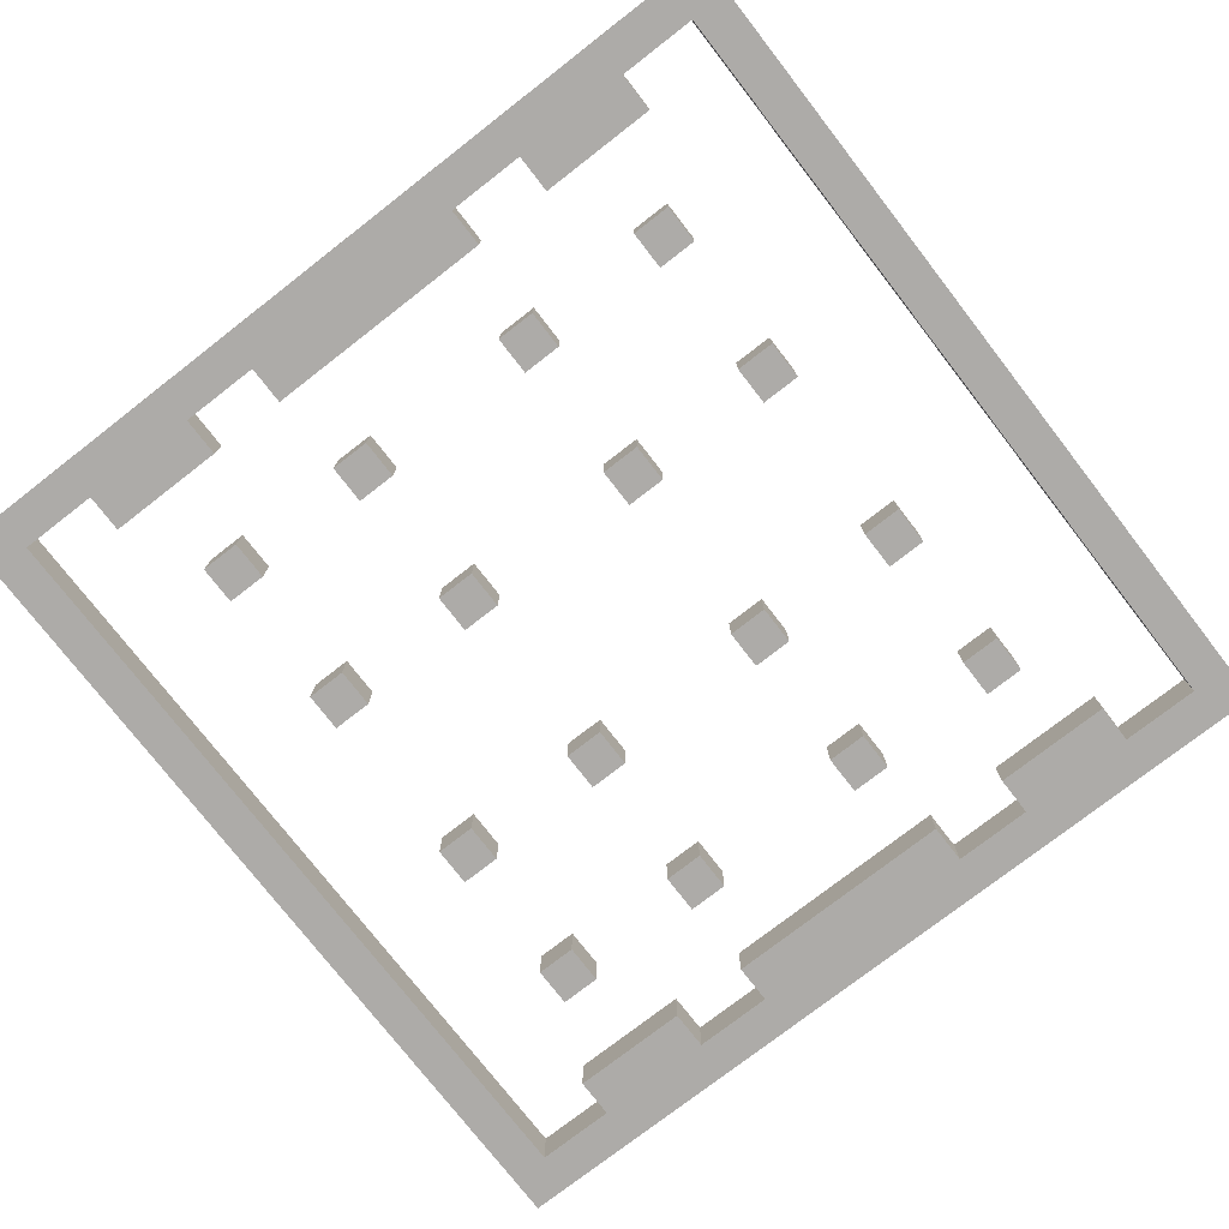
<metadata>
{"format":"obj","ext":"obj","renderer":"f3d","projection":"perspective","resolution":1024,"background":"white","views":[{"elev":-76.5,"azim":-142.2,"up":"+Y"}]}
</metadata>
<code>
o Plane
v -1 0 1
v 1 0 1
v -1 0 -1
v 1 0 -1
v -1 0 -0.8182
v -1 0 -0.6364
v -1 0 -0.4545
v -1 0 -0.2727
v -1 0 -0.09091
v -1 0 0.09091
v -1 0 0.2727
v -1 0 0.4545
v -1 0 0.6364
v -1 0 0.8182
v -0.8182 0 1
v -0.6364 0 1
v -0.4545 0 1
v -0.2727 0 1
v -0.09091 0 1
v 0.09091 0 1
v 0.2727 0 1
v 0.4545 0 1
v 0.6364 0 1
v 0.8182 0 1
v 1 0 0.8182
v 1 0 0.6364
v 1 0 0.4545
v 1 0 0.2727
v 1 0 0.09091
v 1 0 -0.09091
v 1 0 -0.2727
v 1 0 -0.4545
v 1 0 -0.6364
v 1 0 -0.8182
v 0.8182 0 -1
v 0.6364 0 -1
v 0.4545 0 -1
v 0.2727 0 -1
v 0.09091 0 -1
v -0.09091 0 -1
v -0.2727 0 -1
v -0.4545 0 -1
v -0.6364 0 -1
v -0.8182 0 -1
v -0.6364 0 0.8182
v -0.6364 0 0.6364
v -0.6364 0 0.2727
v -0.6364 0 -0.2727
v -0.6364 0 -0.6364
v -0.6364 0 -0.8182
v -0.4545 0 0.8182
v -0.4545 0 -0.8182
v -0.2727 0 0.8182
v -0.2727 0 0.6364
v -0.2727 0 0.2727
v -0.2727 0 -0.2727
v -0.2727 0 -0.6364
v -0.2727 0 -0.8182
v -0.09091 0 0.8182
v -0.09091 0 -0.8182
v 0.09091 0 0.8182
v 0.09091 0 -0.8182
v 0.2727 0 0.8182
v 0.2727 0 0.6364
v 0.2727 0 0.2727
v 0.2727 0 -0.2727
v 0.2727 0 -0.6364
v 0.2727 0 -0.8182
v 0.4545 0 0.8182
v 0.4545 0 -0.8182
v 0.6364 0 0.8182
v 0.6364 0 0.6364
v 0.6364 0 0.2727
v 0.6364 0 -0.2727
v 0.6364 0 -0.6364
v 0.6364 0 -0.8182
v -1 0 0.9091
v 0.9091 0 1
v 1 0 -0.9091
v -0.9091 0 -1
v -1 0 -0.9091
v -1 0 -0.7273
v -1 0 -0.5455
v -1 0 -0.3636
v -1 0 -0.1818
v -1 0 0
v -1 0 0.1818
v -1 0 0.3636
v -1 0 0.5455
v -1 0 0.7273
v -0.9091 0 1
v -0.7273 0 1
v -0.5455 0 1
v -0.3636 0 1
v -0.1818 0 1
v 0 0 1
v 0.1818 0 1
v 0.3636 0 1
v 0.5455 0 1
v 0.7273 0 1
v 1 0 0.9091
v 1 0 0.7273
v 1 0 0.5455
v 1 0 0.3636
v 1 0 0.1818
v 1 0 -0
v 1 0 -0.1818
v 1 0 -0.3636
v 1 0 -0.5455
v 1 0 -0.7273
v 0.9091 0 -1
v 0.7273 0 -1
v 0.5455 0 -1
v 0.3636 0 -1
v 0.1818 0 -1
v -0 0 -1
v -0.1818 0 -1
v -0.3636 0 -1
v -0.5455 0 -1
v -0.7273 0 -1
v -0.8182 0 -0.9091
v -0.8182 0 0.9091
v -0.6364 0 -0.9091
v -0.6364 0 0.9091
v -0.6364 0 0.5455
v -0.6364 0 0.1818
v -0.6364 0 -0.1818
v -0.6364 0 -0.5455
v -0.4545 0 -0.9091
v -0.4545 0 0.9091
v -0.2727 0 -0.9091
v -0.2727 0 0.9091
v -0.2727 0 0.5455
v -0.2727 0 0.1818
v -0.2727 0 -0.1818
v -0.2727 0 -0.5455
v -0.09091 0 -0.9091
v -0.09091 0 0.9091
v 0.09091 0 -0.9091
v 0.09091 0 0.9091
v 0.2727 0 -0.9091
v 0.2727 0 0.9091
v 0.2727 0 0.5455
v 0.2727 0 0.1818
v 0.2727 0 -0.1818
v 0.2727 0 -0.5455
v 0.4545 0 -0.9091
v 0.4545 0 0.9091
v 0.6364 0 -0.9091
v 0.6364 0 0.9091
v 0.6364 0 0.5455
v 0.6364 0 0.1818
v 0.6364 0 -0.1818
v 0.6364 0 -0.5455
v 0.8182 0 -0.9091
v 0.8182 0 0.9091
v -0.9091 0 0.8182
v -0.9091 0 0.6364
v -0.9091 0 0.4545
v -0.9091 0 0.2727
v -0.9091 0 0.09091
v -0.9091 0 -0.09091
v -0.9091 0 -0.2727
v -0.9091 0 -0.4545
v -0.9091 0 -0.6364
v -0.9091 0 -0.8182
v -0.7273 0 0.8182
v -0.7273 0 -0.8182
v -0.5455 0 0.8182
v -0.5455 0 0.6364
v -0.5455 0 0.2727
v -0.5455 0 -0.2727
v -0.5455 0 -0.6364
v -0.5455 0 -0.8182
v -0.1818 0 0.8182
v -0.1818 0 0.6364
v -0.1818 0 0.2727
v -0.1818 0 -0.2727
v -0.1818 0 -0.6364
v -0.1818 0 -0.8182
v 0 0 0.8182
v -0 0 -0.8182
v 0.1818 0 0.8182
v 0.1818 0 0.6364
v 0.1818 0 0.2727
v 0.1818 0 -0.2727
v 0.1818 0 -0.6364
v 0.1818 0 -0.8182
v 0.5455 0 0.8182
v 0.5455 0 0.6364
v 0.5455 0 0.2727
v 0.5455 0 -0.2727
v 0.5455 0 -0.6364
v 0.5455 0 -0.8182
v 0.7273 0 0.8182
v 0.7273 0 -0.8182
v 0.9091 0 0.8182
v 0.9091 0 0.6364
v 0.9091 0 0.4545
v 0.9091 0 0.2727
v 0.9091 0 0.09091
v 0.9091 0 -0.09091
v 0.9091 0 -0.2727
v 0.9091 0 -0.4545
v 0.9091 0 -0.6364
v 0.9091 0 -0.8182
v 0.9091 0 -0.7273
v 0.9091 0 -0.5455
v 0.9091 0 -0.3636
v 0.9091 0 -0.1818
v 0.9091 0 -0
v 0.9091 0 0.1818
v 0.9091 0 0.3636
v 0.9091 0 0.5455
v 0.9091 0 0.7273
v 0.9091 0 0.9091
v 0.7273 0 0.9091
v 0.5455 0 -0.5455
v 0.5455 0 -0.1818
v 0.5455 0 0.1818
v 0.5455 0 0.5455
v 0.5455 0 0.9091
v 0.3636 0 0.9091
v 0.1818 0 -0.5455
v 0.1818 0 -0.1818
v 0.1818 0 0.1818
v 0.1818 0 0.5455
v 0.1818 0 0.9091
v 0 0 0.9091
v -0.1818 0 -0.5455
v -0.1818 0 -0.1818
v -0.1818 0 0.1818
v -0.1818 0 0.5455
v -0.1818 0 0.9091
v -0.3636 0 0.9091
v -0.5455 0 -0.5455
v -0.5455 0 -0.1818
v -0.5455 0 0.1818
v -0.5455 0 0.5455
v -0.5455 0 0.9091
v -0.7273 0 0.9091
v -0.9091 0 -0.7273
v -0.9091 0 -0.5455
v -0.9091 0 -0.3636
v -0.9091 0 -0.1818
v -0.9091 0 0
v -0.9091 0 0.1818
v -0.9091 0 0.3636
v -0.9091 0 0.5455
v -0.9091 0 0.7273
v -0.9091 0 0.9091
v 0.7273 0 -0.9091
v 0.5455 0 -0.9091
v 0.3636 0 -0.9091
v 0.1818 0 -0.9091
v -0 0 -0.9091
v -0.1818 0 -0.9091
v -0.3636 0 -0.9091
v -0.5455 0 -0.9091
v -0.7273 0 -0.9091
v -0.9091 0 -0.9091
v 0.9091 0 -0.9091
v -1 0.1 0.9091
v -1 0.1 1
v 0.9091 0.1 1
v 1 0.1 1
v 1 0.1 -0.9091
v 1 0.1 -1
v -0.9091 0.1 -1
v -1 0.1 -1
v -1 0.1 -0.9091
v -1 0.1 -0.8182
v -1 0.1 -0.7273
v -1 0.1 -0.6364
v -1 0.1 -0.5455
v -1 0.1 -0.4545
v -1 0.1 -0.3636
v -1 0.1 -0.2727
v -1 0.1 -0.1818
v -1 0.1 -0.09091
v -1 0.1 0
v -1 0.1 0.09091
v -1 0.1 0.1818
v -1 0.1 0.2727
v -1 0.1 0.3636
v -1 0.1 0.4545
v -1 0.1 0.5455
v -1 0.1 0.6364
v -1 0.1 0.7273
v -1 0.1 0.8182
v -0.9091 0.1 1
v -0.8182 0.1 1
v -0.7273 0.1 1
v -0.6364 0.1 1
v -0.5455 0.1 1
v -0.4545 0.1 1
v -0.3636 0.1 1
v -0.2727 0.1 1
v -0.1818 0.1 1
v -0.09091 0.1 1
v 0 0.1 1
v 0.09091 0.1 1
v 0.1818 0.1 1
v 0.2727 0.1 1
v 0.3636 0.1 1
v 0.4545 0.1 1
v 0.5455 0.1 1
v 0.6364 0.1 1
v 0.7273 0.1 1
v 0.8182 0.1 1
v 1 0.1 0.9091
v 1 0.1 0.8182
v 1 0.1 0.7273
v 1 0.1 0.6364
v 1 0.1 0.5455
v 1 0.1 0.4545
v 1 0.1 0.3636
v 1 0.1 0.2727
v 1 0.1 0.1818
v 1 0.1 0.09091
v 1 0.1 -0
v 1 0.1 -0.09091
v 1 0.1 -0.1818
v 1 0.1 -0.2727
v 1 0.1 -0.3636
v 1 0.1 -0.4545
v 1 0.1 -0.5455
v 1 0.1 -0.6364
v 1 0.1 -0.7273
v 1 0.1 -0.8182
v 0.9091 0.1 -1
v 0.8182 0.1 -1
v 0.7273 0.1 -1
v 0.6364 0.1 -1
v 0.5455 0.1 -1
v 0.4545 0.1 -1
v 0.3636 0.1 -1
v 0.2727 0.1 -1
v 0.1818 0.1 -1
v 0.09091 0.1 -1
v -0 0.1 -1
v -0.09091 0.1 -1
v -0.1818 0.1 -1
v -0.2727 0.1 -1
v -0.3636 0.1 -1
v -0.4545 0.1 -1
v -0.5455 0.1 -1
v -0.6364 0.1 -1
v -0.7273 0.1 -1
v -0.8182 0.1 -1
v -0.8182 0.1 -0.9091
v -0.6364 0.1 -0.9091
v -0.6364 0.1 0.9091
v -0.6364 0.1 0.8182
v -0.6364 0.1 -0.1818
v -0.6364 0.1 -0.2727
v -0.6364 0.1 -0.5455
v -0.6364 0.1 -0.6364
v -0.4545 0.1 -0.9091
v -0.4545 0.1 0.9091
v -0.4545 0.1 0.8182
v -0.2727 0.1 -0.9091
v -0.2727 0.1 0.9091
v -0.2727 0.1 0.8182
v -0.2727 0.1 -0.1818
v -0.2727 0.1 -0.2727
v -0.2727 0.1 -0.5455
v -0.2727 0.1 -0.6364
v -0.09091 0.1 -0.9091
v -0.09091 0.1 0.9091
v -0.09091 0.1 0.8182
v 0.09091 0.1 -0.9091
v 0.09091 0.1 0.9091
v 0.09091 0.1 0.8182
v 0.2727 0.1 -0.9091
v 0.2727 0.1 0.9091
v 0.2727 0.1 0.8182
v 0.2727 0.1 -0.1818
v 0.2727 0.1 -0.2727
v 0.2727 0.1 -0.5455
v 0.2727 0.1 -0.6364
v 0.4545 0.1 -0.9091
v 0.4545 0.1 0.9091
v 0.4545 0.1 0.8182
v 0.6364 0.1 -0.9091
v 0.6364 0.1 0.9091
v 0.6364 0.1 0.8182
v 0.6364 0.1 -0.1818
v 0.6364 0.1 -0.2727
v 0.6364 0.1 -0.5455
v 0.6364 0.1 -0.6364
v 0.8182 0.1 -0.9091
v -0.9091 0.1 0.8182
v -0.9091 0.1 0.6364
v -0.9091 0.1 0.4545
v -0.9091 0.1 0.2727
v -0.9091 0.1 0.09091
v -0.9091 0.1 -0.09091
v -0.9091 0.1 -0.2727
v -0.9091 0.1 -0.4545
v -0.9091 0.1 -0.6364
v -0.9091 0.1 -0.8182
v -0.5455 0.1 0.8182
v -0.5455 0.1 0.6364
v -0.6364 0.1 0.6364
v -0.5455 0.1 0.2727
v -0.6364 0.1 0.2727
v -0.5455 0.1 -0.2727
v -0.5455 0.1 -0.6364
v -0.5455 0.1 -0.8182
v -0.6364 0.1 -0.8182
v -0.1818 0.1 0.8182
v -0.1818 0.1 0.6364
v -0.2727 0.1 0.6364
v -0.1818 0.1 0.2727
v -0.2727 0.1 0.2727
v -0.1818 0.1 -0.2727
v -0.1818 0.1 -0.6364
v -0.1818 0.1 -0.8182
v -0.2727 0.1 -0.8182
v 0 0.1 0.8182
v -0 0.1 -0.8182
v -0.09091 0.1 -0.8182
v 0.1818 0.1 0.8182
v 0.1818 0.1 -0.8182
v 0.09091 0.1 -0.8182
v 0.5455 0.1 0.8182
v 0.5455 0.1 -0.8182
v 0.4545 0.1 -0.8182
v 0.7273 0.1 0.8182
v 0.7273 0.1 -0.8182
v 0.6364 0.1 -0.8182
v -0.8182 0.1 0.9091
v -0.6364 0.1 0.5455
v -0.6364 0.1 0.1818
v -0.4545 0.1 -0.8182
v -0.2727 0.1 0.5455
v -0.2727 0.1 0.1818
v 0.2727 0.1 -0.8182
v 0.2727 0.1 0.6364
v 0.2727 0.1 0.5455
v 0.2727 0.1 0.2727
v 0.2727 0.1 0.1818
v 0.6364 0.1 0.6364
v 0.6364 0.1 0.5455
v 0.6364 0.1 0.2727
v 0.6364 0.1 0.1818
v 0.8182 0.1 0.9091
v -0.7273 0.1 0.8182
v -0.7273 0.1 -0.8182
v 0.1818 0.1 0.6364
v 0.1818 0.1 0.2727
v 0.1818 0.1 -0.2727
v 0.1818 0.1 -0.6364
v 0.5455 0.1 0.6364
v 0.5455 0.1 0.2727
v 0.5455 0.1 -0.2727
v 0.5455 0.1 -0.6364
v 0.9091 0.1 0.8182
v 0.9091 0.1 0.6364
v 0.9091 0.1 0.4545
v 0.9091 0.1 0.2727
v 0.9091 0.1 0.09091
v 0.9091 0.1 -0.09091
v 0.9091 0.1 -0.2727
v 0.9091 0.1 -0.4545
v 0.9091 0.1 -0.6364
v 0.9091 0.1 -0.8182
v 0.9091 0.1 -0.7273
v 0.9091 0.1 -0.5455
v 0.9091 0.1 -0.3636
v 0.9091 0.1 -0.1818
v 0.9091 0.1 -0
v 0.9091 0.1 0.1818
v 0.9091 0.1 0.3636
v 0.9091 0.1 0.5455
v 0.9091 0.1 0.7273
v 0.9091 0.1 0.9091
v 0.7273 0.1 0.9091
v 0.5455 0.1 -0.5455
v 0.5455 0.1 -0.1818
v 0.5455 0.1 0.1818
v 0.5455 0.1 0.5455
v 0.5455 0.1 0.9091
v 0.3636 0.1 0.9091
v 0.1818 0.1 -0.5455
v 0.1818 0.1 -0.1818
v 0.1818 0.1 0.1818
v 0.1818 0.1 0.5455
v 0.1818 0.1 0.9091
v 0 0.1 0.9091
v -0.1818 0.1 -0.5455
v -0.1818 0.1 -0.1818
v -0.1818 0.1 0.1818
v -0.1818 0.1 0.5455
v -0.1818 0.1 0.9091
v -0.3636 0.1 0.9091
v -0.5455 0.1 -0.5455
v -0.5455 0.1 -0.1818
v -0.5455 0.1 0.1818
v -0.5455 0.1 0.5455
v -0.5455 0.1 0.9091
v -0.7273 0.1 0.9091
v -0.9091 0.1 -0.7273
v -0.9091 0.1 -0.5455
v -0.9091 0.1 -0.3636
v -0.9091 0.1 -0.1818
v -0.9091 0.1 0
v -0.9091 0.1 0.1818
v -0.9091 0.1 0.3636
v -0.9091 0.1 0.5455
v -0.9091 0.1 0.7273
v -0.9091 0.1 0.9091
v 0.7273 0.1 -0.9091
v 0.5455 0.1 -0.9091
v 0.3636 0.1 -0.9091
v 0.1818 0.1 -0.9091
v -0 0.1 -0.9091
v -0.1818 0.1 -0.9091
v -0.3636 0.1 -0.9091
v -0.5455 0.1 -0.9091
v -0.7273 0.1 -0.9091
v -0.9091 0.1 -0.9091
v 0.9091 0.1 -0.9091
f 262 111 4 79
f 261 80 44 121
f 260 120 43 123
f 259 119 42 129
f 258 118 41 131
f 257 117 40 137
f 256 116 39 139
f 255 115 38 141
f 254 114 37 147
f 253 113 36 149
f 252 112 35 155
f 241 167 45 124
f 240 169 51 130
f 234 175 59 138
f 229 181 61 140
f 228 183 63 142
f 225 186 66 145
f 224 187 67 146
f 222 189 71 150
f 219 192 74 153
f 218 193 75 154
f 216 197 25 101
f 215 198 26 102
f 214 199 27 103
f 213 200 28 104
f 212 201 29 105
f 211 202 30 106
f 210 203 31 107
f 209 204 32 108
f 208 205 33 109
f 207 206 34 110
f 205 207 110 33
f 204 208 109 32
f 203 209 108 31
f 202 210 107 30
f 201 211 106 29
f 200 212 105 28
f 199 213 104 27
f 198 214 103 26
f 197 215 102 25
f 24 156 216 78
f 78 216 101 2
f 150 71 195 217
f 23 150 217 100
f 100 217 156 24
f 191 220 152 73
f 190 221 151 72
f 148 69 189 222
f 22 148 222 99
f 99 222 150 23
f 21 142 223 98
f 98 223 148 22
f 185 226 144 65
f 184 227 143 64
f 140 61 183 228
f 20 140 228 97
f 97 228 142 21
f 138 59 181 229
f 19 138 229 96
f 96 229 140 20
f 136 57 179 230
f 135 56 178 231
f 55 134 232 177
f 54 133 233 176
f 132 53 175 234
f 18 132 234 95
f 95 234 138 19
f 17 130 235 94
f 94 235 132 18
f 128 49 173 236
f 127 48 172 237
f 47 126 238 171
f 46 125 239 170
f 124 45 169 240
f 16 124 240 93
f 93 240 130 17
f 15 122 241 92
f 92 241 124 16
f 82 5 166 242
f 6 82 242 165
f 83 6 165 243
f 7 83 243 164
f 84 7 164 244
f 8 84 244 163
f 85 8 163 245
f 9 85 245 162
f 86 9 162 246
f 10 86 246 161
f 87 10 161 247
f 11 87 247 160
f 88 11 160 248
f 12 88 248 159
f 89 12 159 249
f 13 89 249 158
f 90 13 158 250
f 14 90 250 157
f 77 14 157 251
f 1 77 251 91
f 91 251 122 15
f 149 36 112 252
f 76 149 252 196
f 147 37 113 253
f 70 147 253 194
f 194 253 149 76
f 141 38 114 254
f 139 39 115 255
f 62 139 255 188
f 188 255 141 68
f 137 40 116 256
f 60 137 256 182
f 182 256 139 62
f 131 41 117 257
f 58 131 257 180
f 180 257 137 60
f 129 42 118 258
f 123 43 119 259
f 50 123 259 174
f 174 259 129 52
f 121 44 120 260
f 168 260 123 50
f 81 3 80 261
f 5 81 261 166
f 155 35 111 262
f 206 262 79 34
f 524 267 268 331
f 523 351 350 269
f 522 352 348 349
f 521 359 346 347
f 520 362 344 345
f 519 369 342 343
f 518 372 340 341
f 517 375 338 339
f 516 382 336 337
f 515 385 334 335
f 514 392 332 333
f 503 353 354 449
f 502 360 361 403
f 496 370 371 412
f 491 373 374 421
f 490 376 377 424
f 487 378 379 453
f 486 380 381 454
f 484 386 387 427
f 481 388 389 457
f 480 390 391 458
f 478 311 312 459
f 477 313 314 460
f 476 315 316 461
f 475 317 318 462
f 474 319 320 463
f 473 321 322 464
f 472 323 324 465
f 471 325 326 466
f 470 327 328 467
f 469 329 330 468
f 467 328 329 469
f 466 326 327 470
f 465 324 325 471
f 464 322 323 472
f 463 320 321 473
f 462 318 319 474
f 461 316 317 475
f 460 314 315 476
f 459 312 313 477
f 310 265 478 448
f 265 266 311 478
f 386 479 430 387
f 308 309 479 386
f 309 310 448 479
f 456 446 447 482
f 455 444 445 483
f 383 484 427 384
f 306 307 484 383
f 307 308 386 484
f 304 305 485 376
f 305 306 383 485
f 452 442 443 488
f 451 440 441 489
f 373 490 424 374
f 302 303 490 373
f 303 304 376 490
f 370 491 421 371
f 300 301 491 370
f 301 302 373 491
f 367 492 418 368
f 365 493 417 366
f 416 415 494 438
f 414 413 495 437
f 363 496 412 364
f 298 299 496 363
f 299 300 370 496
f 296 297 497 360
f 297 298 363 497
f 357 498 409 358
f 355 499 408 356
f 407 406 500 435
f 405 404 501 434
f 353 502 403 354
f 294 295 502 353
f 295 296 360 502
f 292 293 503 433
f 293 294 353 503
f 273 504 402 272
f 274 401 504 273
f 275 505 401 274
f 276 400 505 275
f 277 506 400 276
f 278 399 506 277
f 279 507 399 278
f 280 398 507 279
f 281 508 398 280
f 282 397 508 281
f 283 509 397 282
f 284 396 509 283
f 285 510 396 284
f 286 395 510 285
f 287 511 395 286
f 288 394 511 287
f 289 512 394 288
f 290 393 512 289
f 263 513 393 290
f 264 291 513 263
f 291 292 433 513
f 385 514 333 334
f 432 431 514 385
f 382 515 335 336
f 429 428 515 382
f 428 432 385 515
f 375 516 337 338
f 372 517 339 340
f 426 425 517 372
f 425 439 375 517
f 369 518 341 342
f 423 422 518 369
f 422 426 372 518
f 362 519 343 344
f 420 419 519 362
f 419 423 369 519
f 359 520 345 346
f 352 521 347 348
f 411 410 521 352
f 410 436 359 521
f 351 522 349 350
f 450 411 352 522
f 271 523 269 270
f 272 402 523 271
f 392 524 331 332
f 468 330 267 524
f 39 116 341 340
f 112 36 334 333
f 40 117 343 342
f 113 37 336 335
f 41 118 345 344
f 114 38 338 337
f 42 119 347 346
f 115 39 340 339
f 43 120 349 348
f 116 40 342 341
f 129 258 520 359
f 223 142 376 485
f 117 41 344 343
f 258 131 362 520
f 148 223 485 383
f 118 42 346 345
f 187 224 486 454
f 119 43 348 347
f 224 146 380 486
f 125 46 405 434
f 120 44 350 349
f 186 225 487 453
f 126 47 407 435
f 225 145 378 487
f 52 129 359 436
f 226 185 452 488
f 260 168 450 522
f 144 226 488 443
f 131 58 420 362
f 48 127 355 356
f 121 260 522 351
f 227 184 451 489
f 49 128 357 358
f 143 227 489 441
f 133 54 414 437
f 134 55 416 438
f 130 51 361 360
f 166 261 523 402
f 53 132 363 364
f 261 121 351 523
f 56 135 365 366
f 57 136 367 368
f 262 206 468 524
f 68 141 375 439
f 155 262 524 392
f 64 143 441 440
f 230 179 418 492
f 65 144 443 442
f 136 230 492 367
f 147 70 429 382
f 231 178 417 493
f 142 63 377 376
f 135 231 493 365
f 145 66 379 378
f 177 232 494 415
f 146 67 381 380
f 232 134 438 494
f 72 151 445 444
f 176 233 495 413
f 73 152 447 446
f 69 148 383 384
f 233 133 437 495
f 45 167 449 354
f 168 50 411 450
f 153 74 389 388
f 51 169 403 361
f 154 75 391 390
f 174 52 436 410
f 59 175 412 371
f 235 130 360 497
f 180 60 423 419
f 132 235 497 363
f 61 181 421 374
f 236 173 409 498
f 182 62 426 422
f 128 236 498 357
f 63 183 424 377
f 237 172 408 499
f 184 64 440 451
f 127 237 499 355
f 185 65 442 452
f 171 238 500 406
f 66 186 453 379
f 238 126 435 500
f 67 187 454 381
f 170 239 501 404
f 188 68 439 425
f 239 125 434 501
f 71 189 427 387
f 169 45 354 403
f 190 72 444 455
f 46 170 404 405
f 191 73 446 456
f 47 171 406 407
f 74 192 457 389
f 172 48 356 408
f 75 193 458 391
f 173 49 358 409
f 167 241 503 449
f 194 76 432 428
f 50 174 410 411
f 175 53 364 412
f 241 122 433 503
f 54 176 413 414
f 55 177 415 416
f 242 166 402 504
f 178 56 366 417
f 165 242 504 401
f 179 57 368 418
f 58 180 419 420
f 243 165 401 505
f 181 59 371 421
f 164 243 505 400
f 60 182 422 423
f 183 61 374 424
f 244 164 400 506
f 62 188 425 426
f 163 244 506 399
f 206 207 469 468
f 189 69 384 427
f 207 205 467 469
f 70 194 428 429
f 245 163 399 507
f 195 71 387 430
f 162 245 507 398
f 205 208 470 467
f 76 196 431 432
f 208 204 466 470
f 14 77 263 290
f 246 162 398 508
f 24 78 265 310
f 161 246 508 397
f 204 209 471 466
f 34 79 267 330
f 209 203 465 471
f 44 80 269 350
f 247 161 397 509
f 3 81 271 270
f 77 1 264 263
f 160 247 509 396
f 203 210 472 465
f 5 82 273 272
f 78 2 266 265
f 210 202 464 472
f 6 83 275 274
f 79 4 268 267
f 248 160 396 510
f 7 84 277 276
f 80 3 270 269
f 159 248 510 395
f 202 211 473 464
f 8 85 279 278
f 81 5 272 271
f 211 201 463 473
f 9 86 281 280
f 82 6 274 273
f 249 159 395 511
f 10 87 283 282
f 83 7 276 275
f 158 249 511 394
f 201 212 474 463
f 11 88 285 284
f 84 8 278 277
f 212 200 462 474
f 12 89 287 286
f 85 9 280 279
f 250 158 394 512
f 13 90 289 288
f 86 10 282 281
f 157 250 512 393
f 200 213 475 462
f 1 91 291 264
f 87 11 284 283
f 213 199 461 475
f 15 92 293 292
f 88 12 286 285
f 251 157 393 513
f 16 93 295 294
f 89 13 288 287
f 199 214 476 461
f 17 94 297 296
f 90 14 290 289
f 214 198 460 476
f 18 95 299 298
f 91 15 292 291
f 122 251 513 433
f 19 96 301 300
f 92 16 294 293
f 198 215 477 460
f 20 97 303 302
f 93 17 296 295
f 196 252 514 431
f 215 197 459 477
f 21 98 305 304
f 94 18 298 297
f 22 99 307 306
f 95 19 300 299
f 252 155 392 514
f 197 216 478 459
f 23 100 309 308
f 96 20 302 301
f 2 101 311 266
f 97 21 304 303
f 216 156 448 478
f 25 102 313 312
f 98 22 306 305
f 26 103 315 314
f 99 23 308 307
f 217 195 430 479
f 27 104 317 316
f 100 24 310 309
f 28 105 319 318
f 101 25 312 311
f 141 254 516 375
f 29 106 321 320
f 102 26 314 313
f 254 147 382 516
f 156 217 479 448
f 30 107 323 322
f 103 27 316 315
f 193 218 480 458
f 31 108 325 324
f 104 28 318 317
f 218 154 390 480
f 32 109 327 326
f 105 29 320 319
f 192 219 481 457
f 33 110 329 328
f 106 30 322 321
f 219 153 388 481
f 4 111 331 268
f 107 31 324 323
f 220 191 456 482
f 35 112 333 332
f 108 32 326 325
f 152 220 482 447
f 36 113 335 334
f 109 33 328 327
f 221 190 455 483
f 37 114 337 336
f 110 34 330 329
f 151 221 483 445
f 38 115 339 338
f 111 35 332 331

</code>
